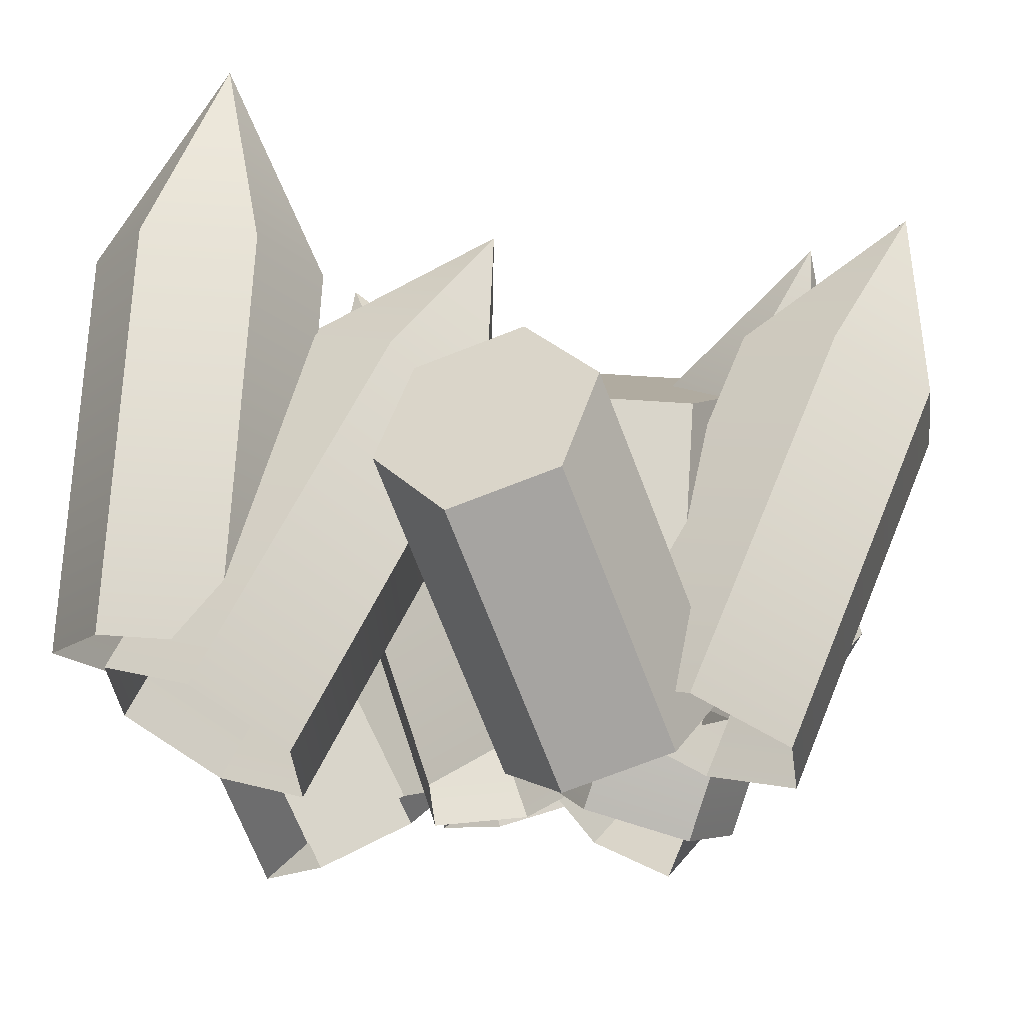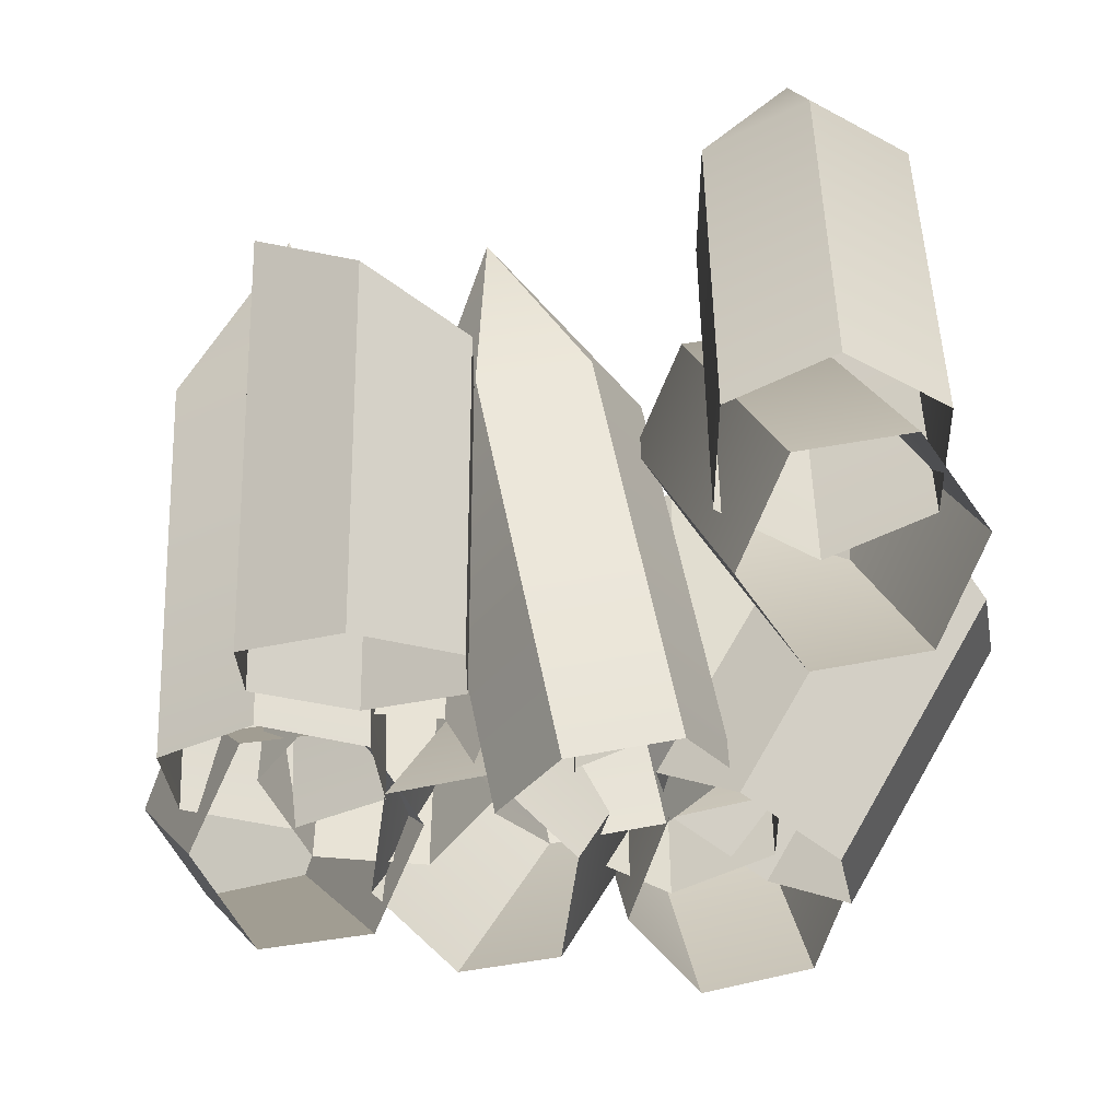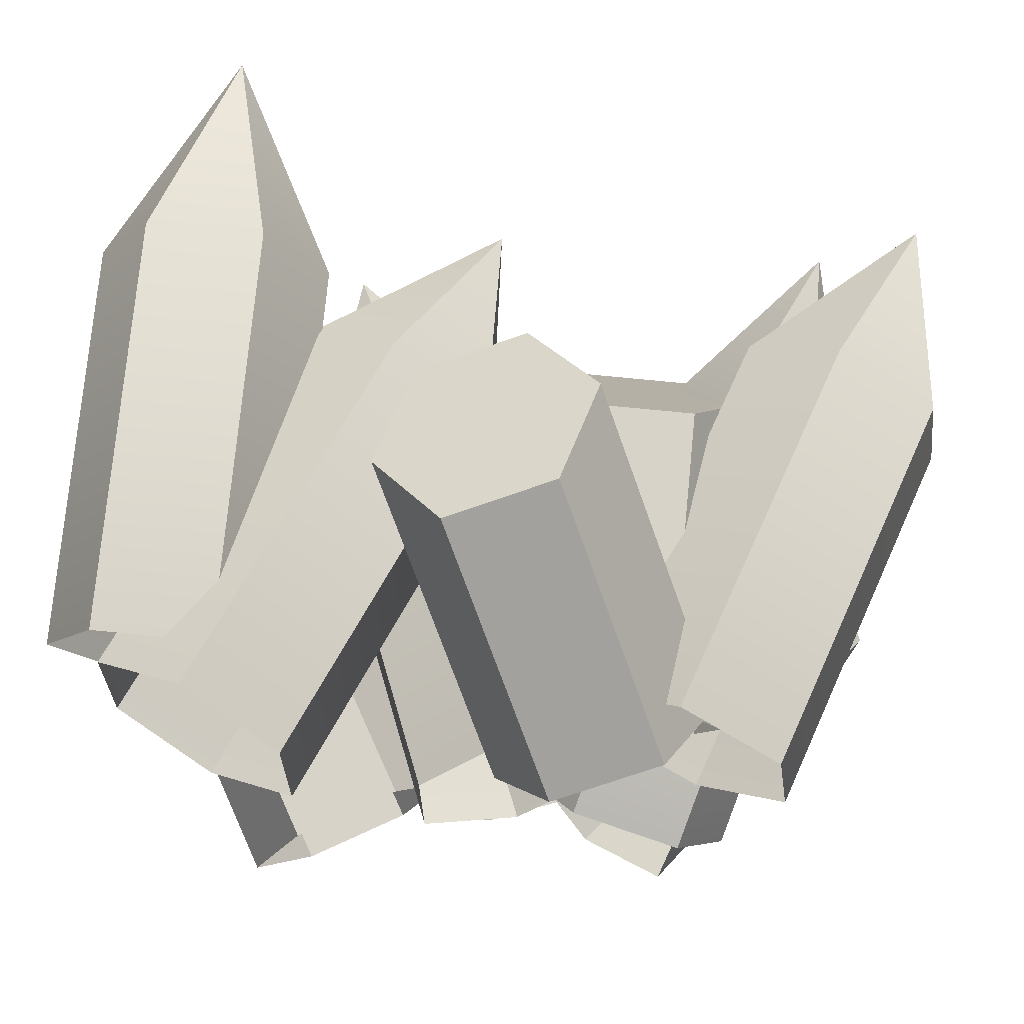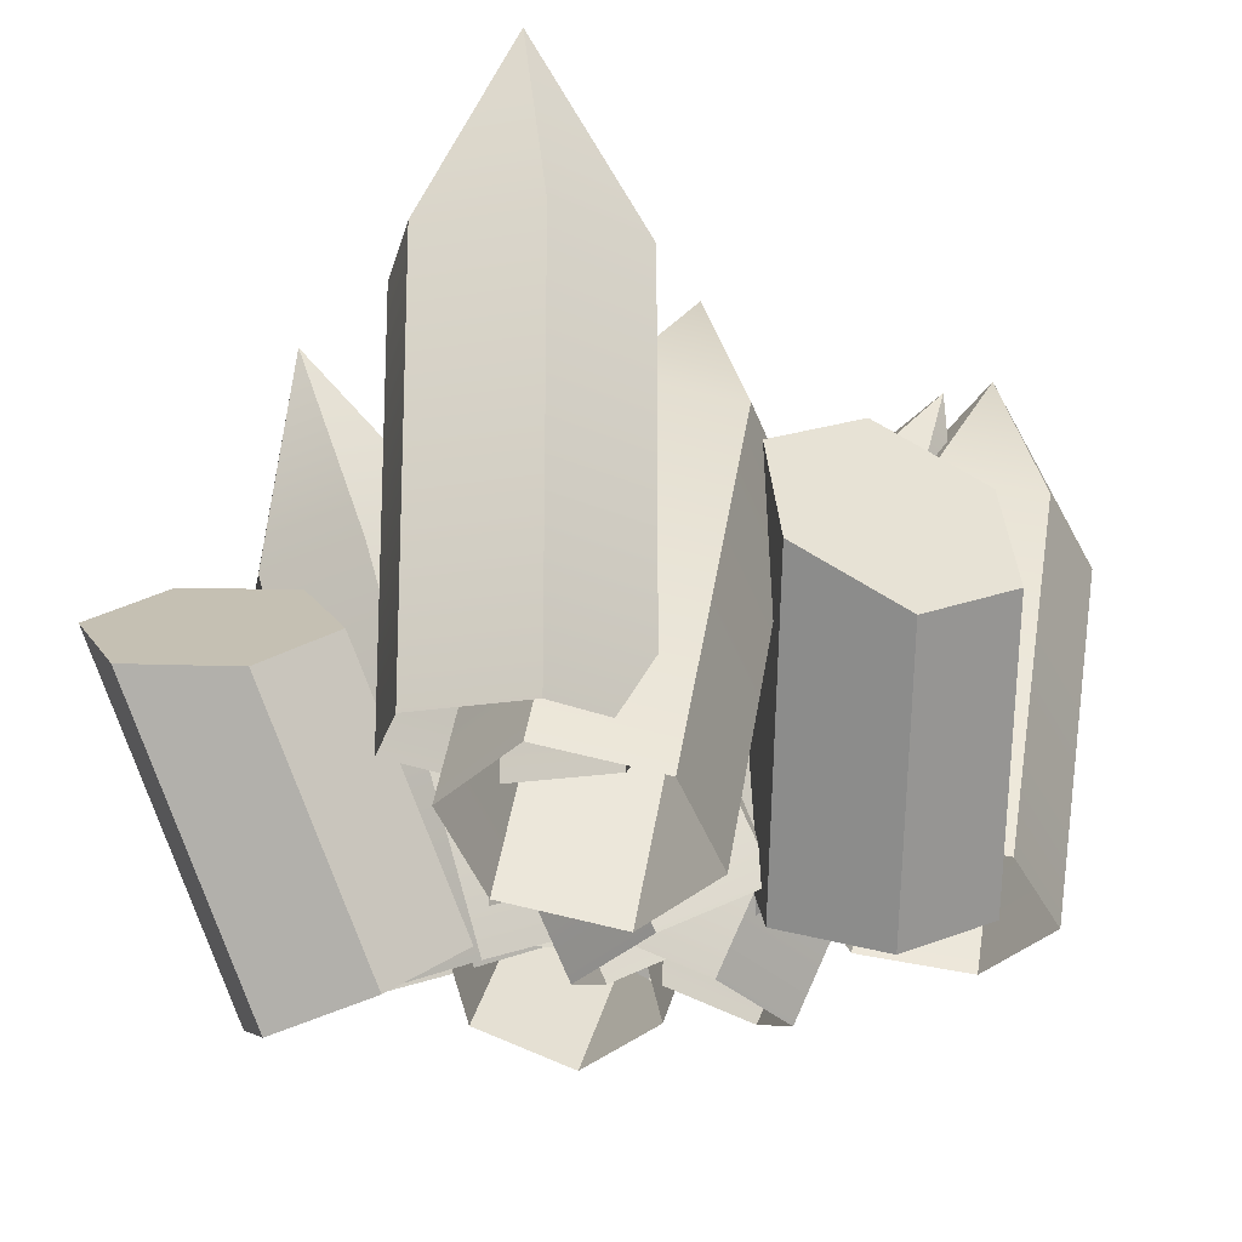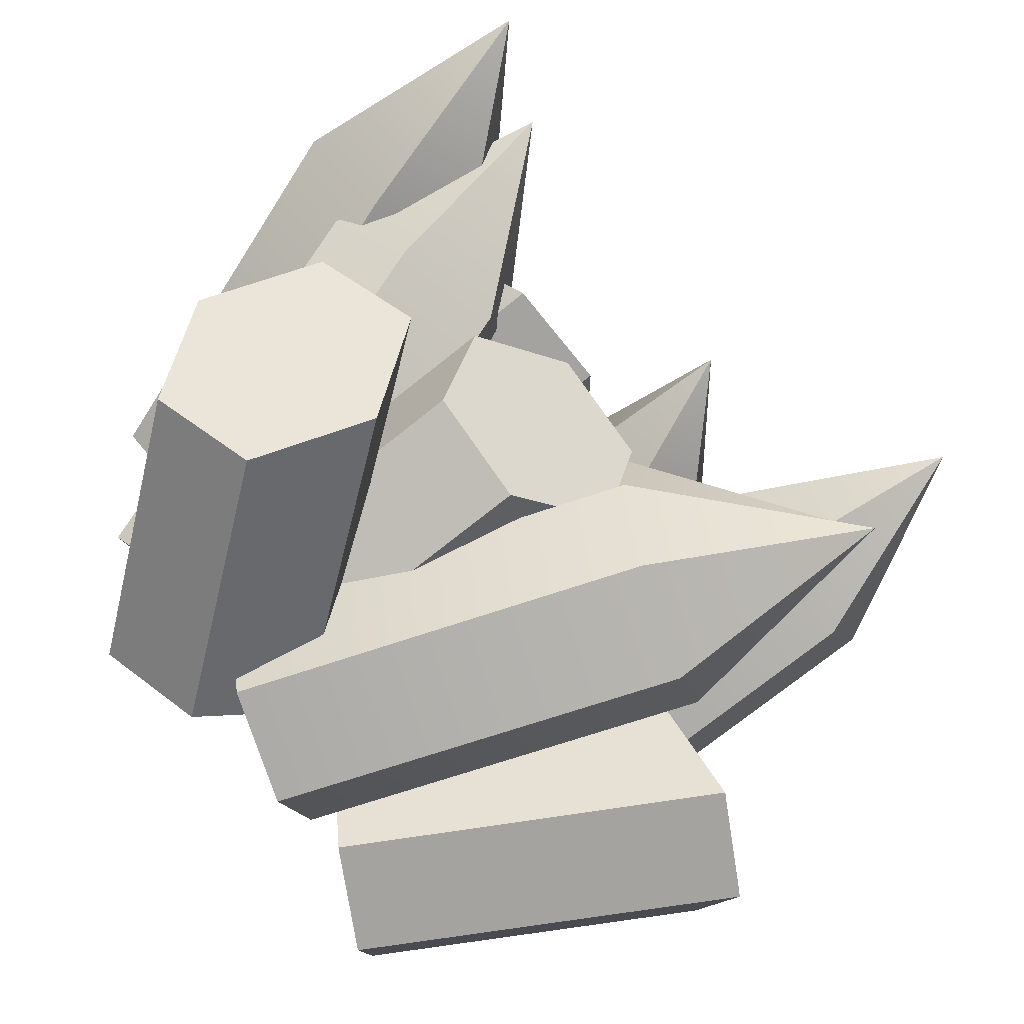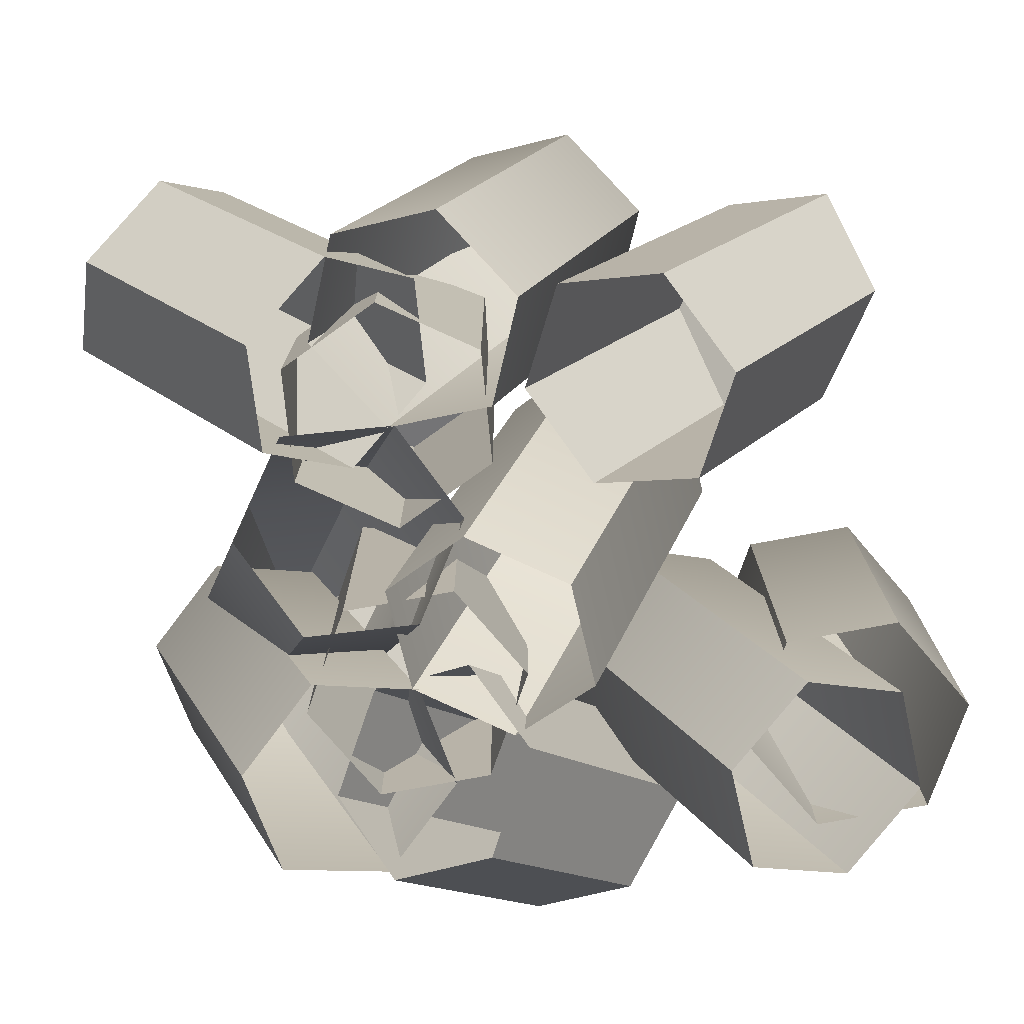
<metadata>
{"format":"obj","ext":"obj","renderer":"f3d","projection":"perspective","resolution":1024,"background":"white","views":[{"elev":74.7,"azim":3.7,"up":"+Z"},{"elev":-49.6,"azim":-91.0,"up":"+Y"},{"elev":76.0,"azim":5.6,"up":"+Z"},{"elev":-19.3,"azim":-42.1,"up":"+Y"},{"elev":-72.8,"azim":128.8,"up":"+Z"},{"elev":-76.5,"azim":-169.4,"up":"+Y"}]}
</metadata>
<code>
g g0
v 0.1972 0.4591 0.873
v 0.06696 0.4591 0.873
v 0.001851 0.4591 0.7602
v 0.06696 0.4591 0.6474
v 0.1972 0.4591 0.6474
v 0.2623 0.4591 0.7602
v 0.1972 0.000499 0.873
v 0.06696 0.000499 0.873
v 0.001851 0.000499 0.7602
v 0.06696 0.000499 0.6474
v 0.1972 0.000499 0.6474
v 0.2623 0.000499 0.7602
v 0.1321 0.7037 0.7602
f 2 8 7 1
f 3 9 8 2
f 4 10 9 3
f 5 11 10 4
f 6 12 11 5
f 1 7 12 6
f 13 2 1
f 13 3 2
f 13 4 3
f 13 5 4
f 13 6 5
f 13 1 6
v 0.4509 0.555 0.6643
v 0.2886 -0.1374 0.74
v 0.1874 -0.1099 0.6627
v 0.08046 -0.05483 0.7126
v 0.07465 -0.02731 0.8397
v 0.1758 -0.05483 0.917
v 0.2827 -0.1099 0.8671
v 0.4642 0.2783 0.6581
v 0.3631 0.3058 0.5808
v 0.2561 0.3608 0.6307
v 0.2503 0.3883 0.7578
v 0.3514 0.3608 0.8351
v 0.4584 0.3058 0.7852
f 26 20 15 21
f 21 15 16 22
f 22 16 17 23
f 23 17 18 24
f 24 18 19 25
f 25 19 20 26
f 14 26 21
f 14 21 22
f 14 22 23
f 14 23 24
f 14 24 25
f 14 25 26
v 0.212 0.2168 0.4042
v 0.09927 0.1517 0.4042
v 0.01684 0.1642 0.2914
v 0.04718 0.2419 0.1787
v 0.16 0.307 0.1787
v 0.2424 0.2944 0.2914
v 0.3813 -0.07644 0.4042
v 0.2686 -0.1415 0.4042
v 0.2122 -0.1741 0.2914
v 0.2686 -0.1415 0.1787
v 0.3813 -0.07644 0.1787
v 0.4377 -0.04389 0.2914
v 0.1296 0.2293 0.2914
f 28 34 33 27
f 29 35 34 28
f 30 36 35 29
f 31 37 36 30
f 32 38 37 31
f 27 33 38 32
f 39 28 27
f 39 29 28
f 39 30 29
f 39 31 30
f 39 32 31
f 39 27 32
v 0.8623 0.2591 0.1224
v 0.5378 0.007807 0.1561
v 0.5494 0.04318 0.2808
v 0.6464 -0.004829 0.3533
v 0.7316 -0.08821 0.3011
v 0.72 -0.1236 0.1763
v 0.623 -0.07558 0.1038
v 0.7653 0.3071 0.04995
v 0.8074 0.3823 0.1606
v 0.9043 0.3343 0.2331
v 0.9592 0.211 0.1949
v 0.9172 0.1358 0.08431
v 0.8203 0.1838 0.01181
f 52 46 41 47
f 47 41 42 48
f 48 42 43 49
f 49 43 44 50
f 50 44 45 51
f 51 45 46 52
f 40 52 47
f 40 47 48
f 40 48 49
f 40 49 50
f 40 50 51
f 40 51 52
v 0.3075 0.6249 0.1741
v 0.4252 -0.08045 0.1844
v 0.4763 -0.05818 0.3021
v 0.5982 -0.01364 0.3128
v 0.669 0.00863 0.2057
v 0.6179 -0.01364 0.08807
v 0.496 -0.05818 0.0774
v 0.2689 0.3505 0.1707
v 0.3201 0.3728 0.2884
v 0.442 0.4173 0.2991
v 0.5127 0.4396 0.1921
v 0.4616 0.4173 0.0744
v 0.3397 0.3728 0.06373
f 65 59 54 60
f 60 54 55 61
f 61 55 56 62
f 62 56 57 63
f 63 57 58 64
f 64 58 59 65
f 53 65 60
f 53 60 61
f 53 61 62
f 53 62 63
f 53 63 64
f 53 64 65
v 0.8273 0.374 0.4544
v 0.895 0.319 0.5511
v 0.8365 0.2915 0.6641
v 0.7102 0.319 0.6804
v 0.6425 0.374 0.5838
v 0.7011 0.4015 0.4707
v 0.7161 -0.04162 0.2956
v 0.7838 -0.09666 0.3923
v 0.7253 -0.1242 0.5053
v 0.5991 -0.09666 0.5217
v 0.5314 -0.04162 0.425
v 0.5899 -0.01411 0.312
v 0.8281 0.5682 0.6521
f 67 73 72 66
f 68 74 73 67
f 69 75 74 68
f 70 76 75 69
f 71 77 76 70
f 66 72 77 71
f 78 67 66
f 78 68 67
f 78 69 68
f 78 70 69
f 78 71 70
f 78 66 71
v 0.5974 0.3912 0.3029
v 0.4794 0.000499 0.2479
v 0.4908 0.000499 0.3776
v 0.6088 0.000499 0.4326
v 0.7154 0.000499 0.3579
v 0.7041 0.000499 0.2282
v 0.5861 0.000499 0.1732
v 0.4794 0.3912 0.2479
v 0.4908 0.4432 0.3776
v 0.6088 0.4432 0.4326
v 0.7154 0.3912 0.3579
v 0.7041 0.3391 0.2282
v 0.5861 0.3391 0.1732
f 91 85 80 86
f 86 80 81 87
f 87 81 82 88
f 88 82 83 89
f 89 83 84 90
f 90 84 85 91
f 79 91 86
f 79 86 87
f 79 87 88
f 79 88 89
f 79 89 90
f 79 90 91
v 0.548 0.1838 0.988
v 0.4295 0.1358 0.9633
v 0.3446 0.211 0.8808
v 0.3783 0.3343 0.823
v 0.4968 0.3823 0.8477
v 0.5816 0.3071 0.9302
v 0.6879 -0.07558 0.8213
v 0.5694 -0.1236 0.7965
v 0.5061 -0.08821 0.6884
v 0.5612 -0.004829 0.605
v 0.6797 0.04318 0.6297
v 0.743 0.007807 0.7379
v 0.4631 0.2591 0.9055
f 93 99 98 92
f 94 100 99 93
f 95 101 100 94
f 96 102 101 95
f 97 103 102 96
f 92 98 103 97
f 104 93 92
f 104 94 93
f 104 95 94
f 104 96 95
f 104 97 96
f 104 92 97
v 0.9615 0.3728 0.7379
v 0.8466 0.4173 0.7797
v 0.7505 0.4396 0.6947
v 0.7694 0.4173 0.5678
v 0.8844 0.3728 0.5259
v 0.9805 0.3505 0.611
v 0.8142 -0.05818 0.7915
v 0.6992 -0.01364 0.8334
v 0.6031 0.008629 0.7483
v 0.622 -0.01364 0.6214
v 0.737 -0.05818 0.5796
v 0.8331 -0.08045 0.6646
v 0.9441 0.6249 0.6242
f 106 112 111 105
f 107 113 112 106
f 108 114 113 107
f 109 115 114 108
f 110 116 115 109
f 105 111 116 110
f 117 106 105
f 117 107 106
f 117 108 107
f 117 109 108
f 117 110 109
f 117 105 110
v 0.2703 0.5682 0.411
v 0.6299 -0.01411 0.6186
v 0.6352 -0.04162 0.4914
v 0.533 -0.09666 0.4324
v 0.4255 -0.1242 0.5006
v 0.4202 -0.09666 0.6278
v 0.5224 -0.04162 0.6868
v 0.462 0.4015 0.5217
v 0.4673 0.374 0.3945
v 0.3651 0.319 0.3355
v 0.2576 0.2915 0.4037
v 0.2523 0.319 0.5308
v 0.3546 0.374 0.5899
f 130 124 119 125
f 125 119 120 126
f 126 120 121 127
f 127 121 122 128
f 128 122 123 129
f 129 123 124 130
f 118 130 125
f 118 125 126
f 118 126 127
f 118 127 128
f 118 128 129
f 118 129 130
v 0.692 0.3391 0.7428
v 0.5618 0.3391 0.7428
v 0.4967 0.3912 0.63
v 0.5618 0.4432 0.5172
v 0.692 0.4432 0.5172
v 0.7571 0.3912 0.63
v 0.692 0.000499 0.7428
v 0.5618 0.000499 0.7428
v 0.4967 0.000499 0.63
v 0.5618 0.000499 0.5172
v 0.692 0.000499 0.5172
v 0.7571 0.000499 0.63
v 0.6269 0.3912 0.63
f 132 138 137 131
f 133 139 138 132
f 134 140 139 133
f 135 141 140 134
f 136 142 141 135
f 131 137 142 136
f 143 132 131
f 143 133 132
f 143 134 133
f 143 135 134
f 143 136 135
f 143 131 136

</code>
